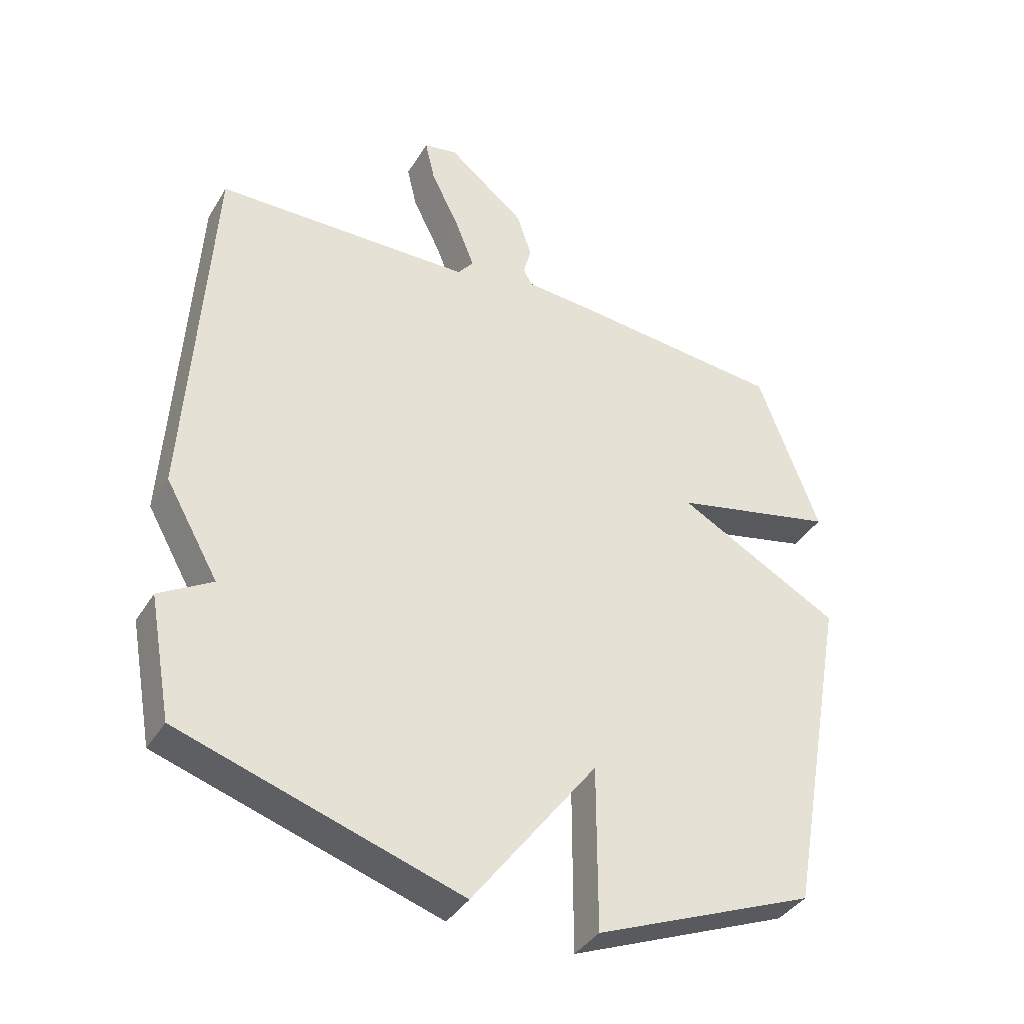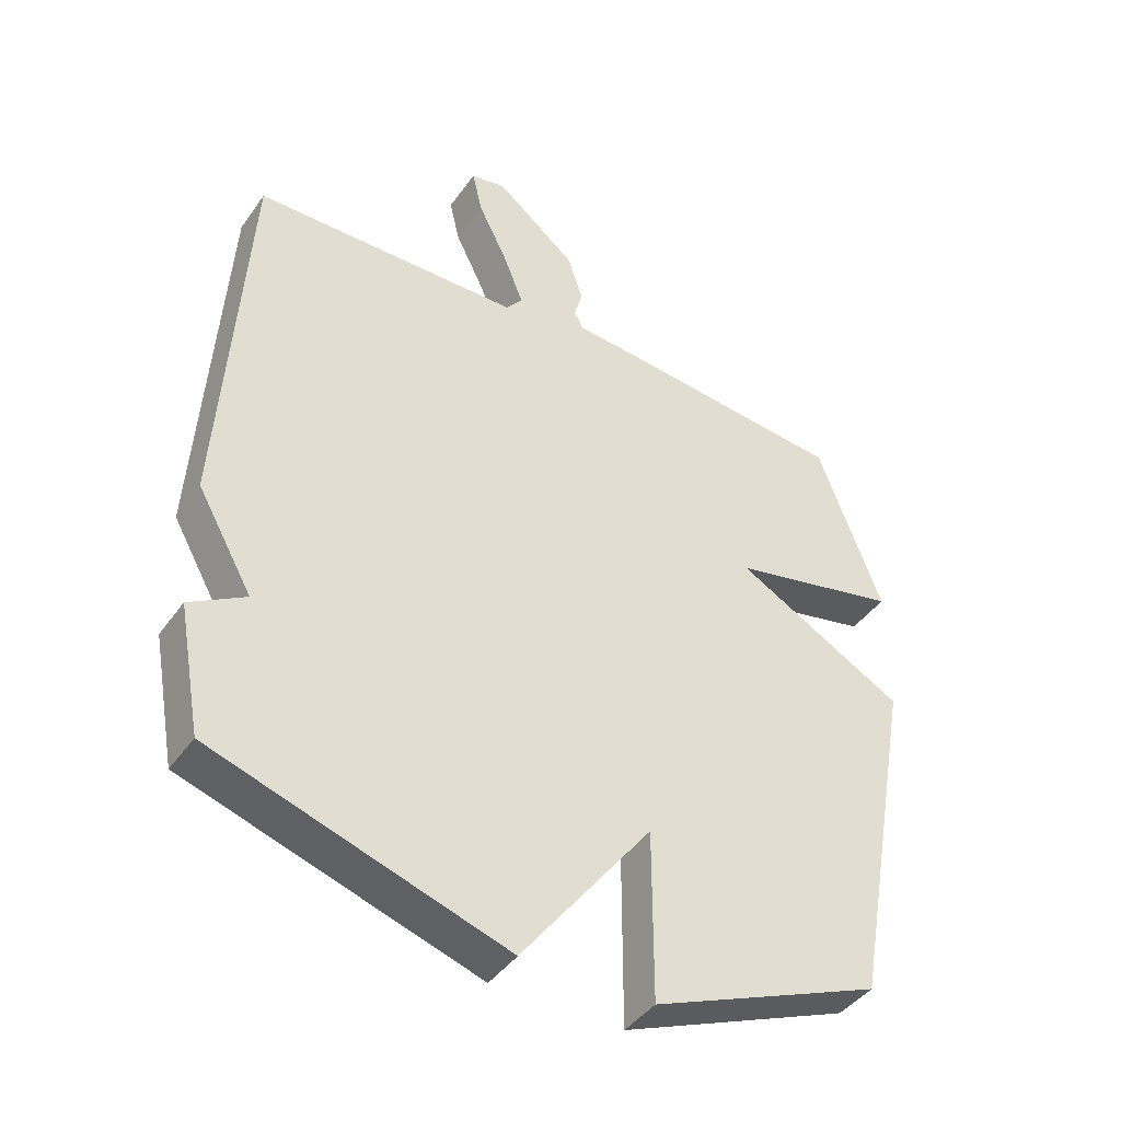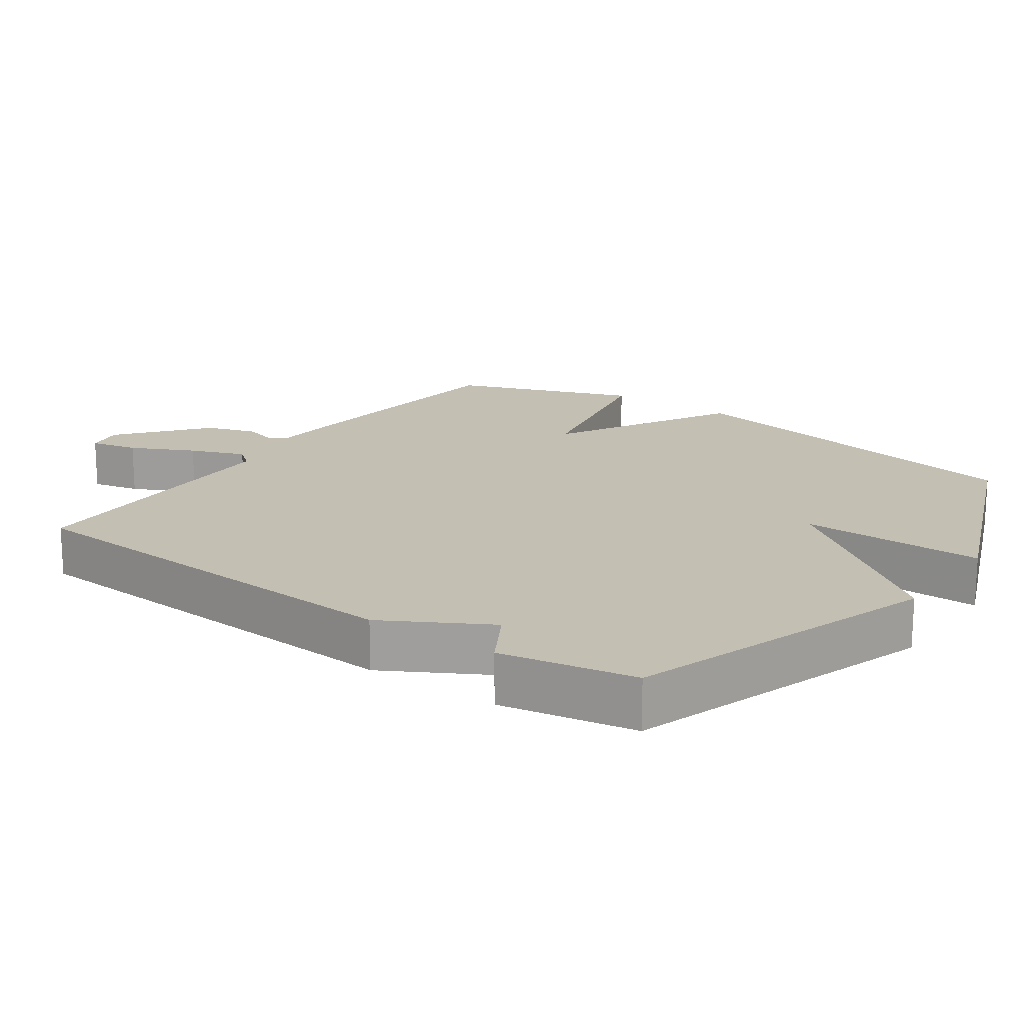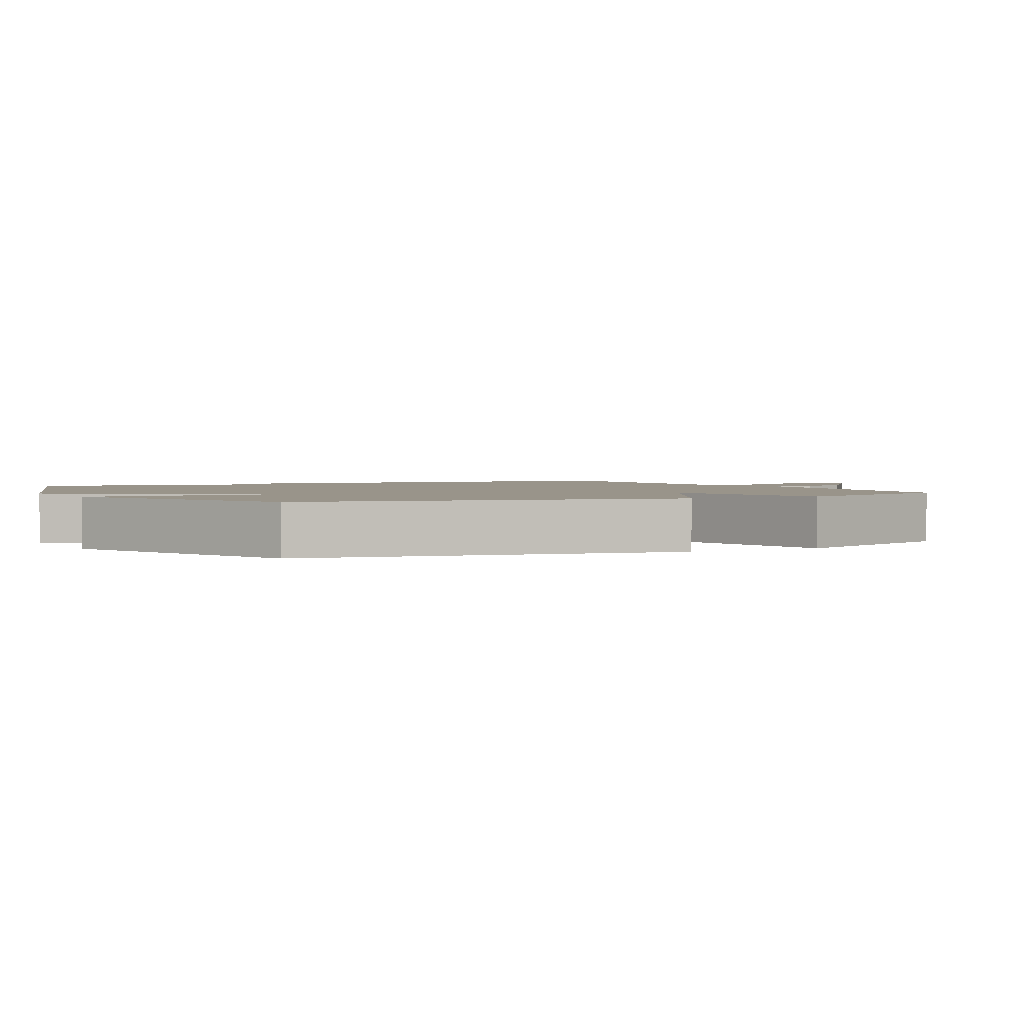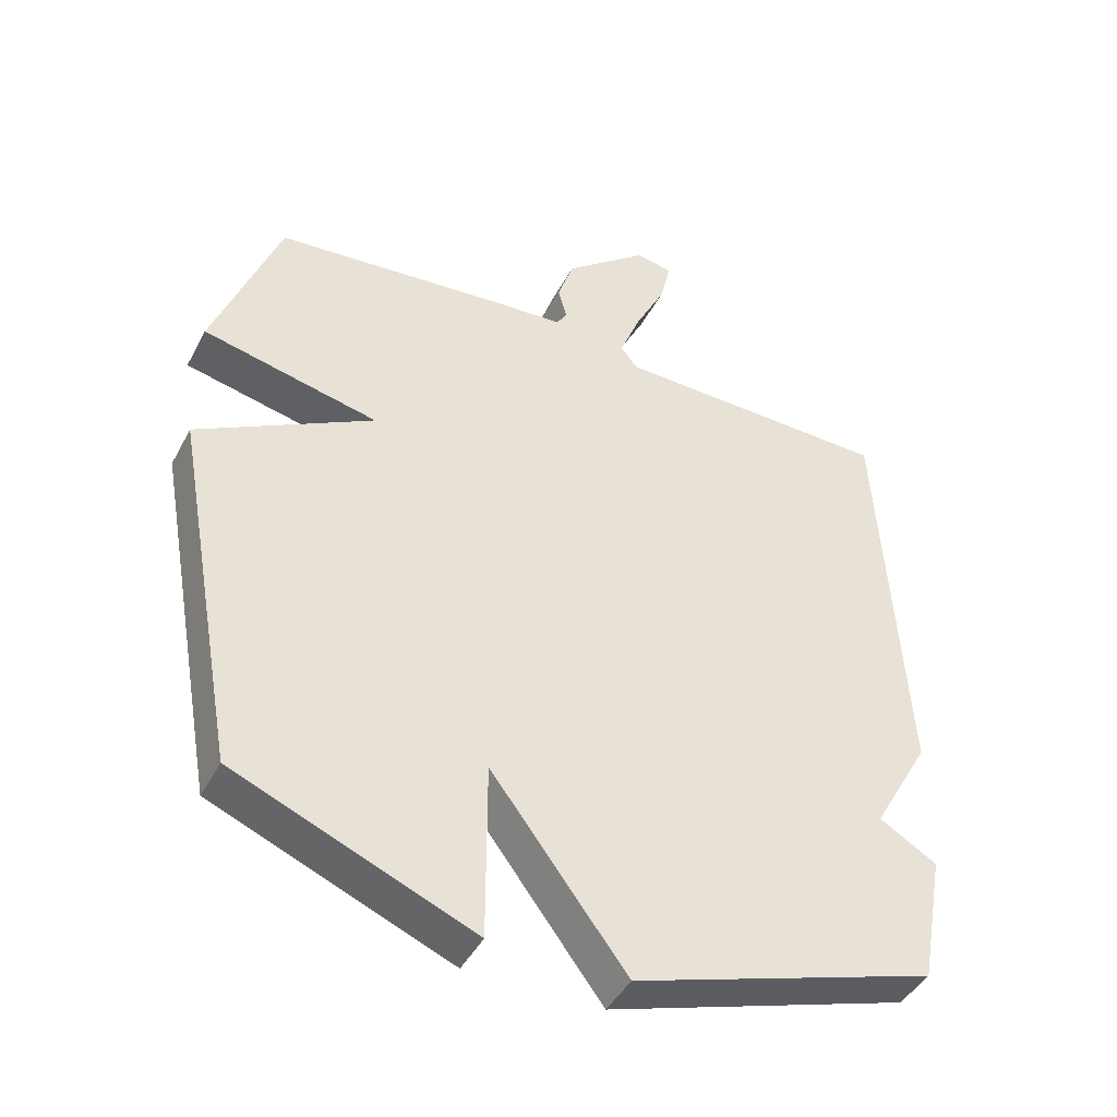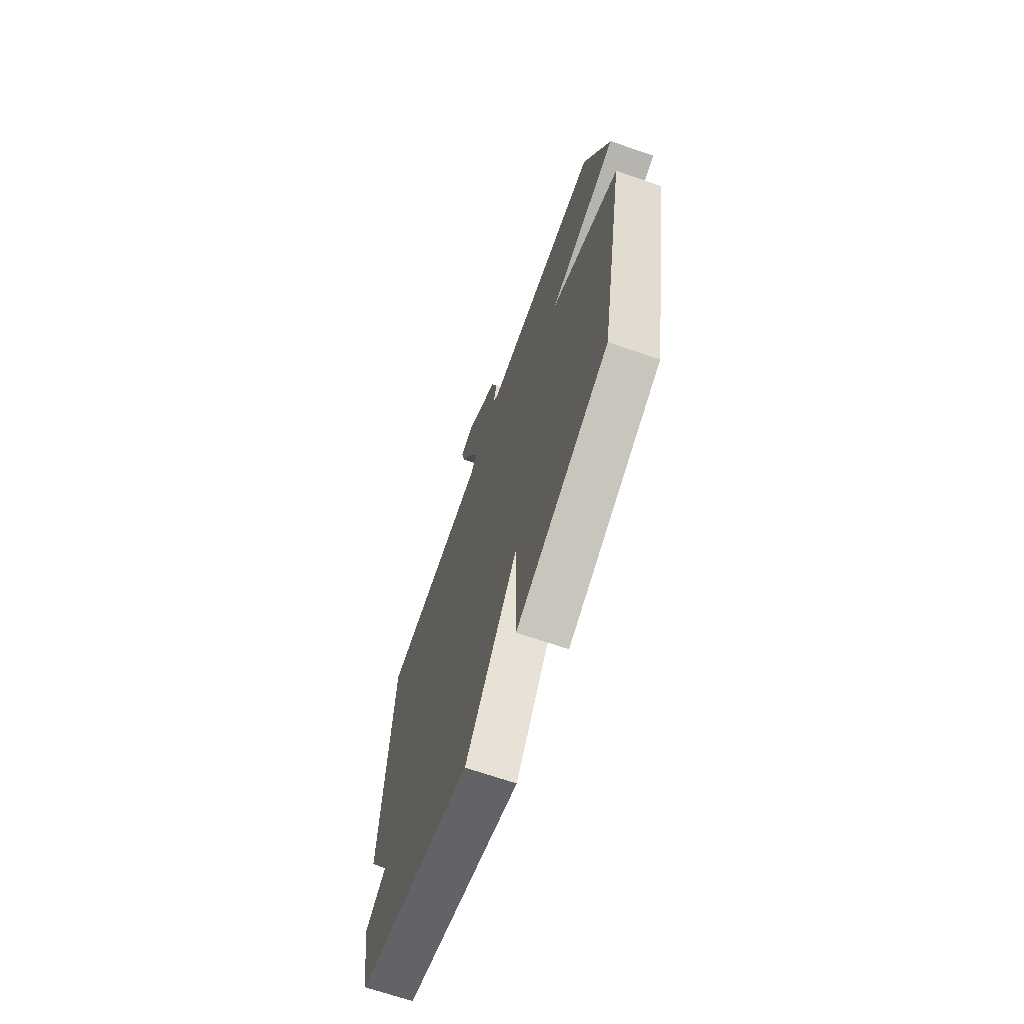
<metadata>
{"format":"obj","ext":"obj","renderer":"f3d","projection":"perspective","resolution":1024,"background":"white","views":[{"elev":-38.3,"azim":151.9,"up":"+Z"},{"elev":-42.6,"azim":147.6,"up":"+Z"},{"elev":17.9,"azim":125.4,"up":"+Y"},{"elev":1.9,"azim":-117.9,"up":"+Y"},{"elev":-44.0,"azim":-26.4,"up":"+Z"},{"elev":-68.4,"azim":-109.0,"up":"+Z"}]}
</metadata>
<code>
v -0.5 0.07 0.5
v -0.157 0.07 0.534
v -0.05 0.07 0.542
v -0.035 0.07 0.568
v -0.048 0.07 0.615
v -0.024 0.07 0.687
v 0.1 0.07 0.788
v 0.154 0.07 0.778
v 0.138 0.07 0.709
v 0.093 0.07 0.618
v 0.062 0.07 0.539
v 0.087 0.07 0.507
v 0.5 0.07 0.5
v 0.536 0.07 -0.104
v 0.451 0.07 -0.254
v 0.536 0.07 -0.304
v 0.5 0.07 -0.5
v 0.052 0.07 -0.644
v -0.148 0.07 -0.379
v -0.148 0.07 -0.644
v -0.5 0.07 -0.5
v -0.598 0.07 0.038
v -0.337 0.07 0.181
v -0.598 0.07 0.238
v -0.5 0 0.5
v -0.157 0 0.534
v -0.05 0 0.542
v -0.035 0 0.568
v -0.048 0 0.615
v -0.024 0 0.687
v 0.1 0 0.788
v 0.154 0 0.778
v 0.138 0 0.709
v 0.093 0 0.618
v 0.062 0 0.539
v 0.087 0 0.507
v 0.5 0 0.5
v 0.536 0 -0.104
v 0.451 0 -0.254
v 0.536 0 -0.304
v 0.5 0 -0.5
v 0.052 0 -0.644
v -0.148 0 -0.379
v -0.148 0 -0.644
v -0.5 0 -0.5
v -0.598 0 0.038
v -0.337 0 0.181
v -0.598 0 0.238
f 1 2 3
f 24 1 3
f 23 24 3
f 21 22 23
f 20 21 23
f 19 20 23
f 18 19 23
f 17 18 23
f 16 17 23
f 15 16 23
f 14 15 23
f 13 14 23
f 12 13 23
f 11 12 23 3
f 10 11 3 4
f 8 9 10
f 7 8 10
f 6 7 10
f 5 6 10
f 4 5 10
f 27 26 25
f 27 25 48
f 27 48 47
f 47 46 45
f 47 45 44
f 47 44 43
f 47 43 42
f 47 42 41
f 47 41 40
f 47 40 39
f 47 39 38
f 47 38 37
f 47 37 36
f 27 47 36 35
f 28 27 35 34
f 34 33 32
f 34 32 31
f 34 31 30
f 34 30 29
f 34 29 28
f 1 25 26 2
f 2 26 27 3
f 3 27 28 4
f 4 28 29 5
f 5 29 30 6
f 6 30 31 7
f 7 31 32 8
f 8 32 33 9
f 9 33 34 10
f 10 34 35 11
f 11 35 36 12
f 12 36 37 13
f 13 37 38 14
f 14 38 39 15
f 15 39 40 16
f 16 40 41 17
f 17 41 42 18
f 18 42 43 19
f 19 43 44 20
f 20 44 45 21
f 21 45 46 22
f 22 46 47 23
f 23 47 48 24
f 24 48 25 1

</code>
